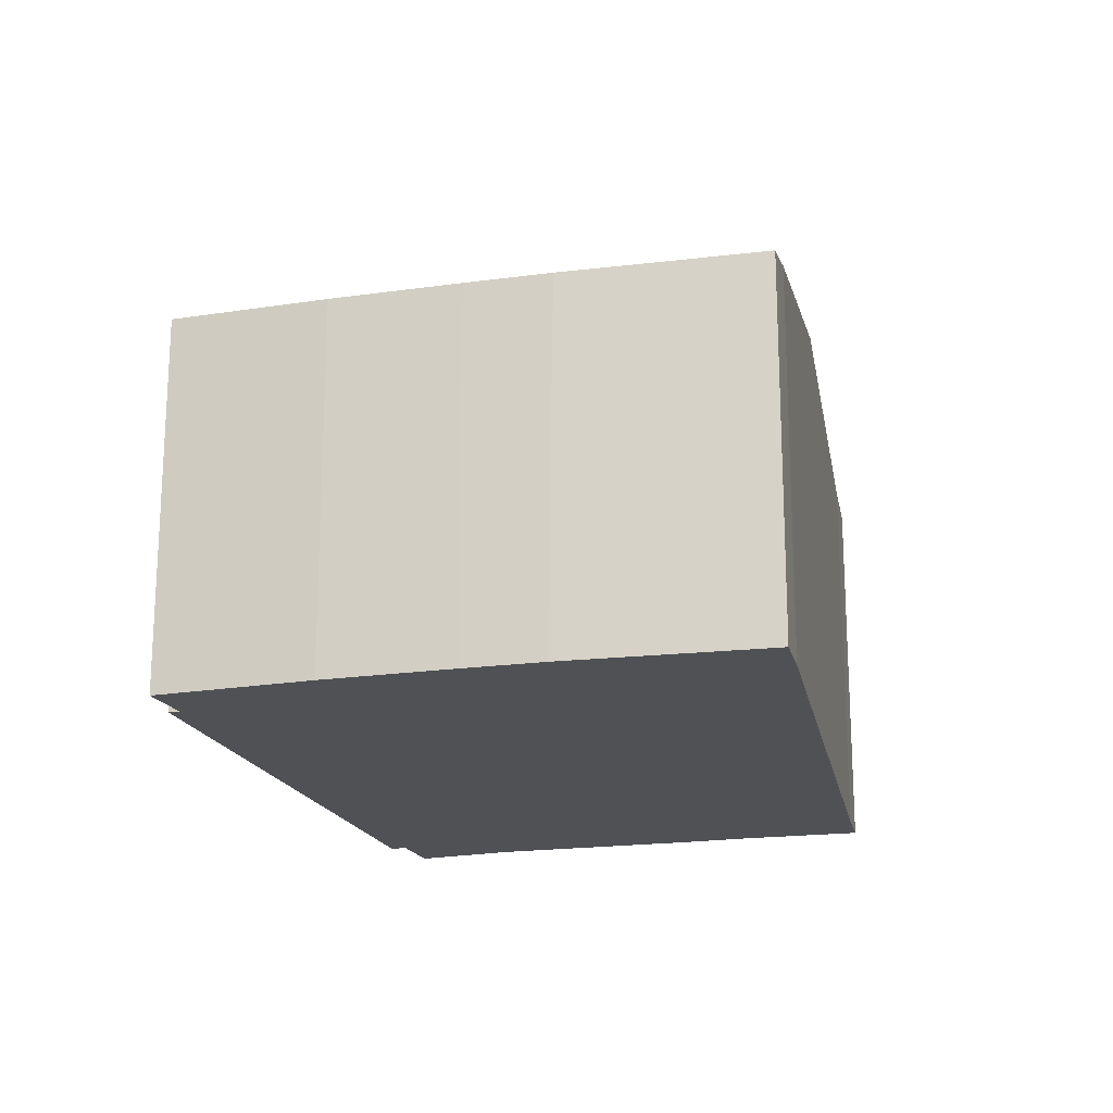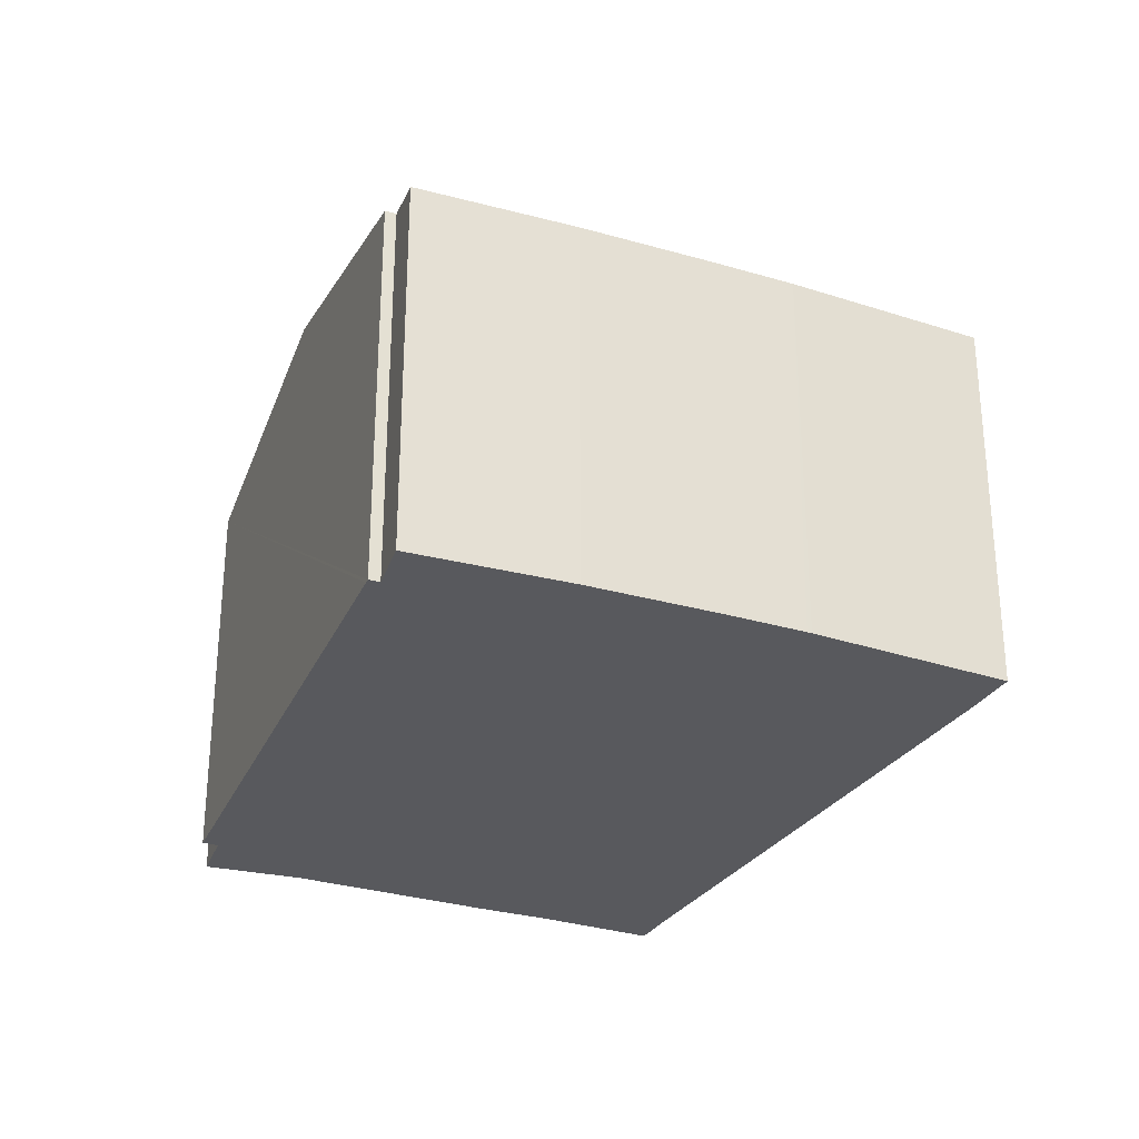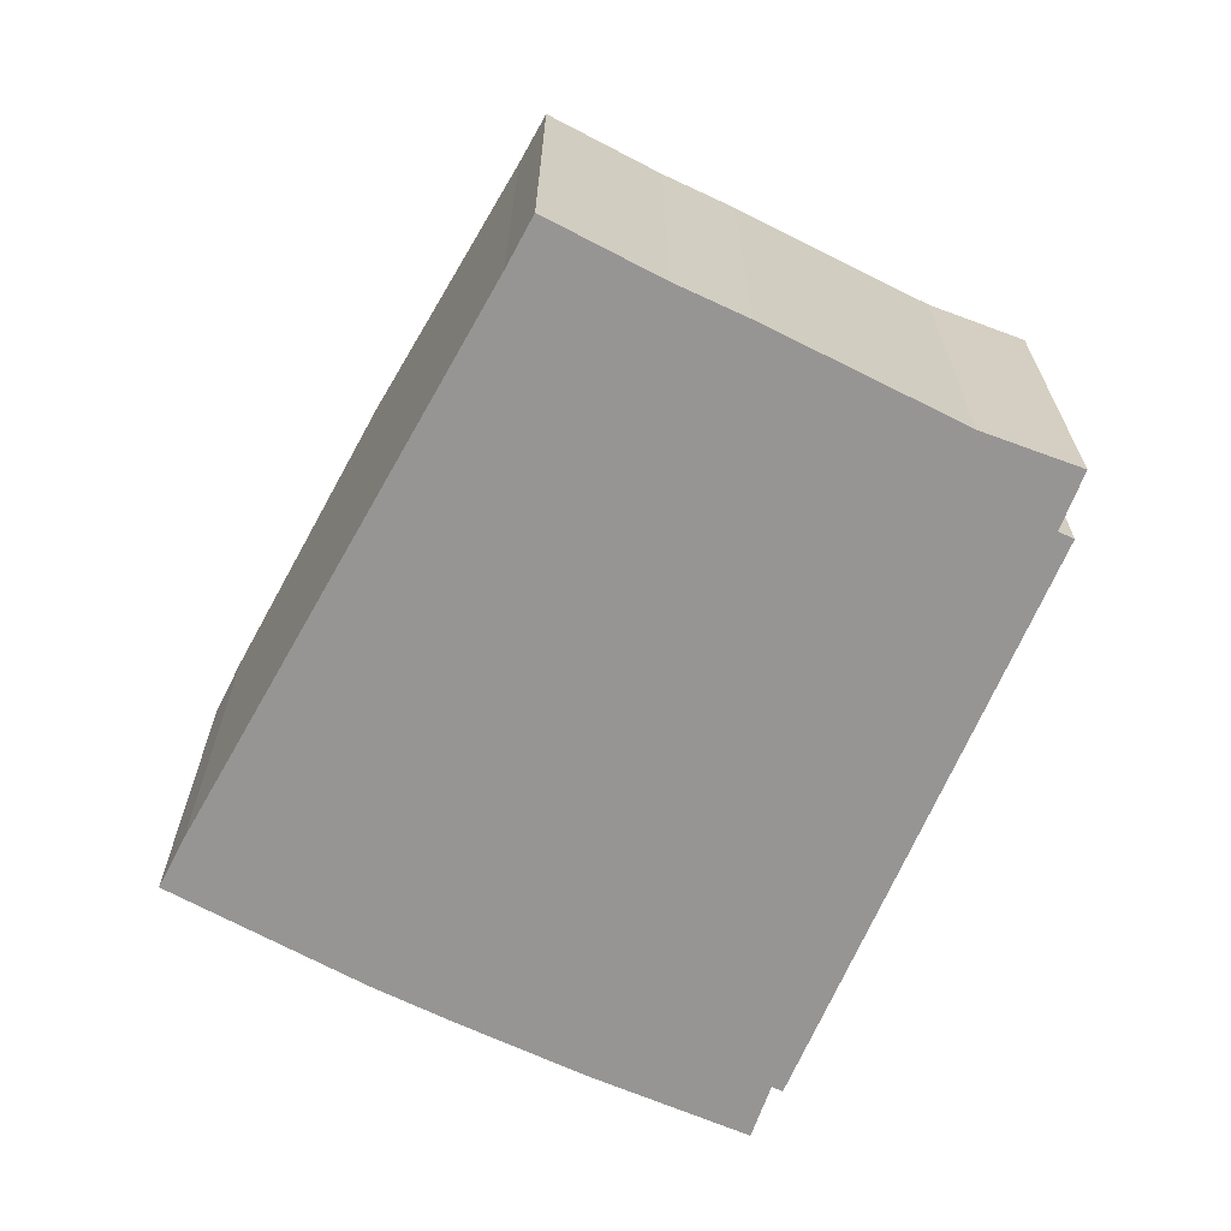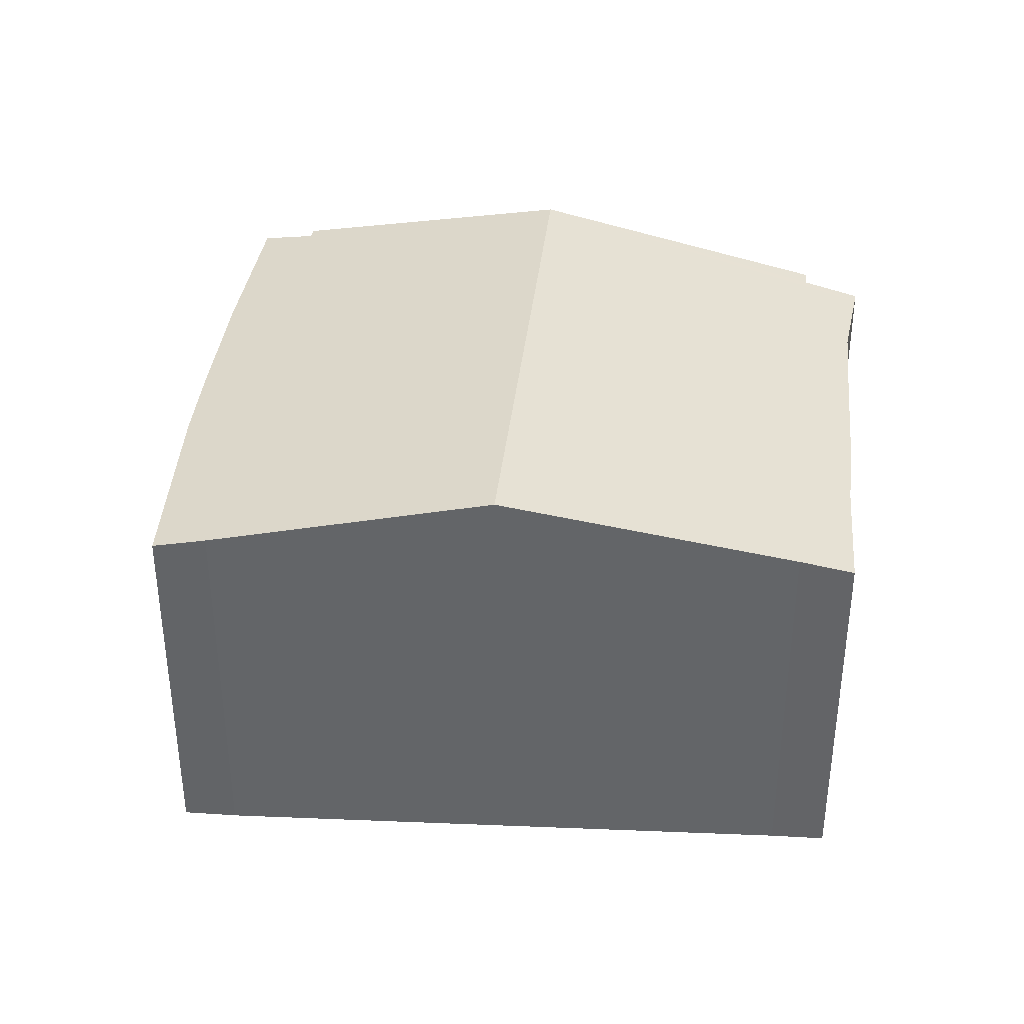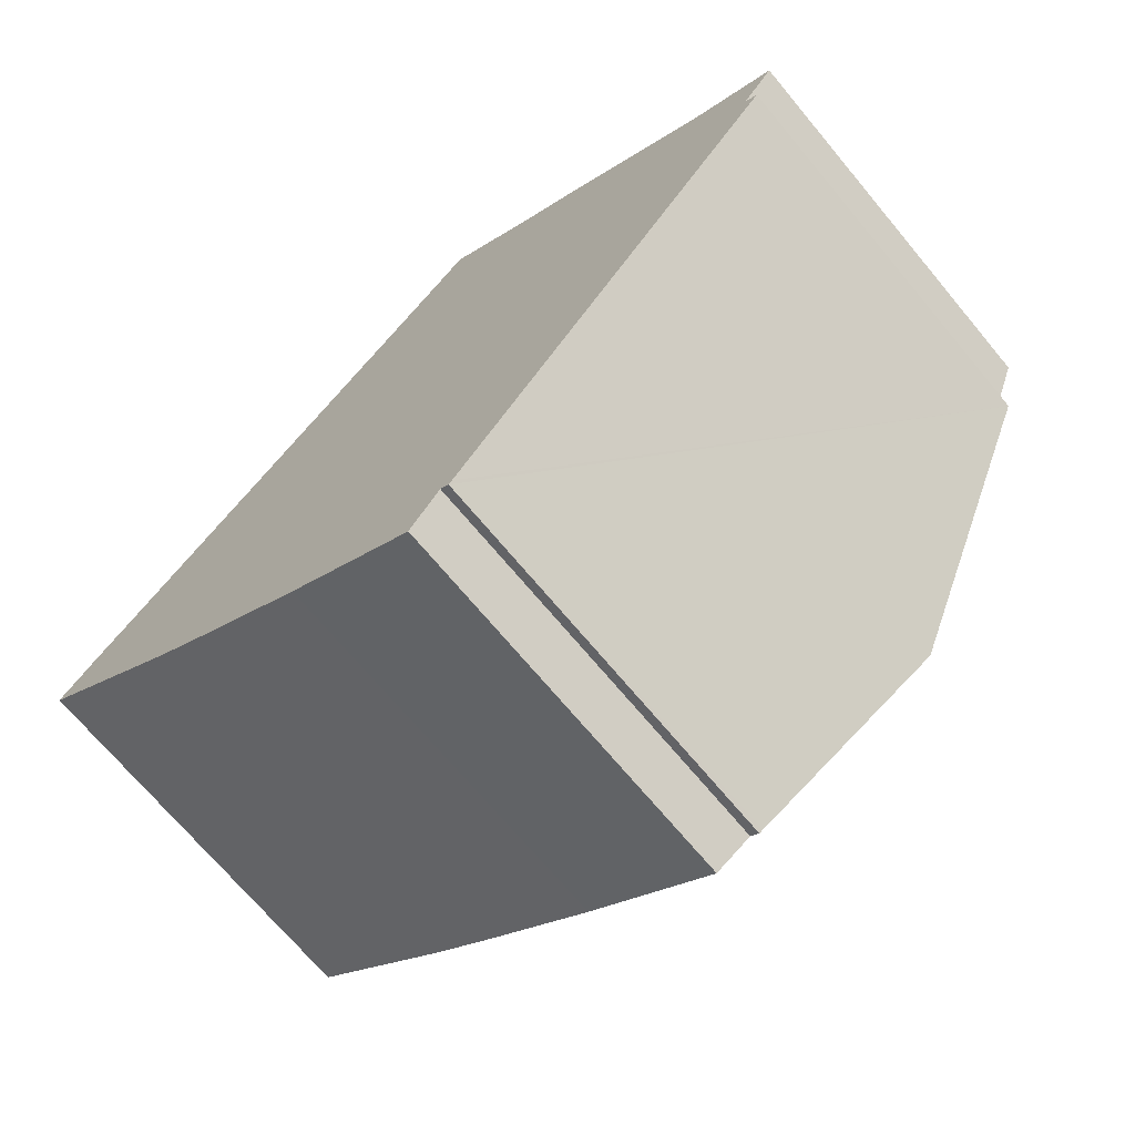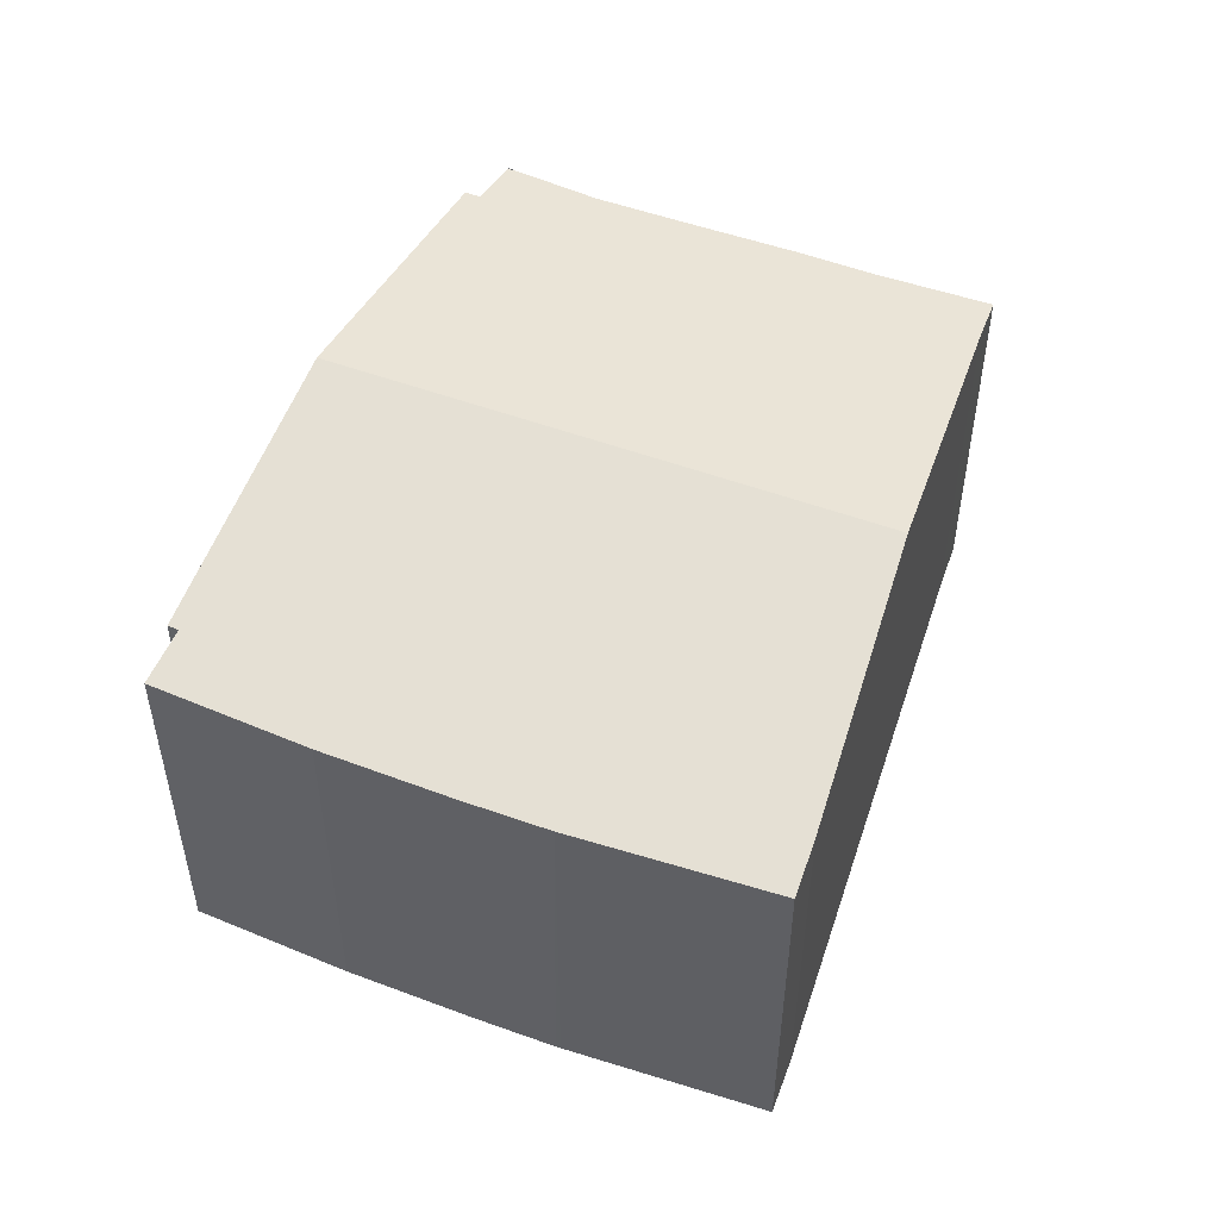
<metadata>
{"format":"obj","ext":"obj","renderer":"f3d","projection":"perspective","resolution":1024,"background":"white","views":[{"elev":-19.8,"azim":-126.8,"up":"+Y"},{"elev":-29.8,"azim":-164.7,"up":"+Y"},{"elev":-67.6,"azim":12.8,"up":"+Y"},{"elev":38.3,"azim":-44.8,"up":"+Y"},{"elev":-70.3,"azim":39.8,"up":"+Z"},{"elev":52.8,"azim":-119.8,"up":"+Y"}]}
</metadata>
<code>
v  9.019 6.072 7.084
v  6.944 6.236 7.696
v  7.524 6.061 8.362
v  3.688 7.193 4.109
v  9.977 6.068 6.339
v  10.74 7.193 -1.57
v  11.37 6.074 5.175
v  12.58 6.077 4.187
v  13.78 6.048 3.404
v  13.4 6.232 2.522
v  13.91 6.048 3.294
v  13.6 6.231 2.363
v  5.27 6.075 -4.418
v  7.87 6.278 -5.196
v  7.393 6.101 -5.955
v  3.573 6.068 -3.092
v  2.485 6.07 -2.207
v  0.346 6.097 -0.307
v  0 6.101 3.736e-16
v  2.827 6.94 3.161
v  0.568 6.275 0.672
v  8.066 6.295 -5.238
v  8.015 6.278 -5.307
v  0.568 -4.115e-17 0.672
v  0 0 0
v  2.827 -1.936e-16 3.161
v  3.688 -2.516e-16 4.109
v  6.944 -4.712e-16 7.696
v  7.524 -5.12e-16 8.362
v  9.019 -4.338e-16 7.084
v  9.977 -3.882e-16 6.339
v  12.58 -2.564e-16 4.187
v  11.37 -3.169e-16 5.175
v  13.92 6.045 3.309
v  13.92 -2.026e-16 3.309
v  13.78 -2.084e-16 3.404
v  13.4 -1.544e-16 2.522
v  13.6 -1.447e-16 2.363
v  13.91 -2.017e-16 3.294
v  8.015 3.25e-16 -5.307
v  8.066 3.207e-16 -5.238
v  10.74 9.613e-17 -1.57
v  7.87 3.182e-16 -5.196
v  7.393 3.646e-16 -5.955
v  2.485 1.351e-16 -2.207
v  0.346 1.88e-17 -0.307
v  2.545 1.383e-16 -2.258
v  3.573 1.893e-16 -3.092
v  5.27 2.705e-16 -4.418
g defaultobject
f 1 2 3
f 2 1 4
f 4 1 5
f 4 5 6
f 6 5 7
f 6 7 8
f 6 8 9
f 6 9 10
f 10 9 11
f 6 10 12
f 13 14 15
f 14 13 6
f 6 13 4
f 4 13 16
f 4 16 17
f 4 17 18
f 4 18 19
f 4 19 20
f 20 19 21
f 14 22 23
f 22 14 6
f 19 24 21
f 24 19 25
f 24 20 21
f 20 24 4
f 4 24 2
f 2 24 26
f 2 26 27
f 2 27 28
f 28 3 2
f 3 28 29
f 3 30 1
f 30 3 29
f 30 5 1
f 5 30 31
f 31 7 5
f 7 31 8
f 8 31 32
f 32 31 33
f 32 9 8
f 9 32 34
f 34 32 35
f 35 32 36
f 37 12 10
f 12 37 38
f 11 37 10
f 37 11 34
f 37 34 35
f 37 35 39
f 22 40 23
f 40 22 6
f 40 6 12
f 40 12 41
f 41 12 42
f 42 12 38
f 43 15 14
f 15 43 44
f 40 14 23
f 14 40 43
f 45 18 17
f 18 45 19
f 19 45 25
f 25 45 46
f 16 47 17
f 47 16 48
f 17 47 45
f 44 13 15
f 13 44 49
f 49 16 13
f 16 49 48
f 36 39 35
f 39 36 37
f 37 36 32
f 37 42 38
f 42 37 32
f 42 32 33
f 42 33 31
f 42 31 41
f 41 31 30
f 41 30 29
f 41 29 40
f 40 29 43
f 43 29 44
f 44 29 28
f 44 28 49
f 49 28 27
f 49 27 48
f 48 27 26
f 48 26 47
f 47 26 24
f 47 24 45
f 45 24 46
f 46 24 25

</code>
